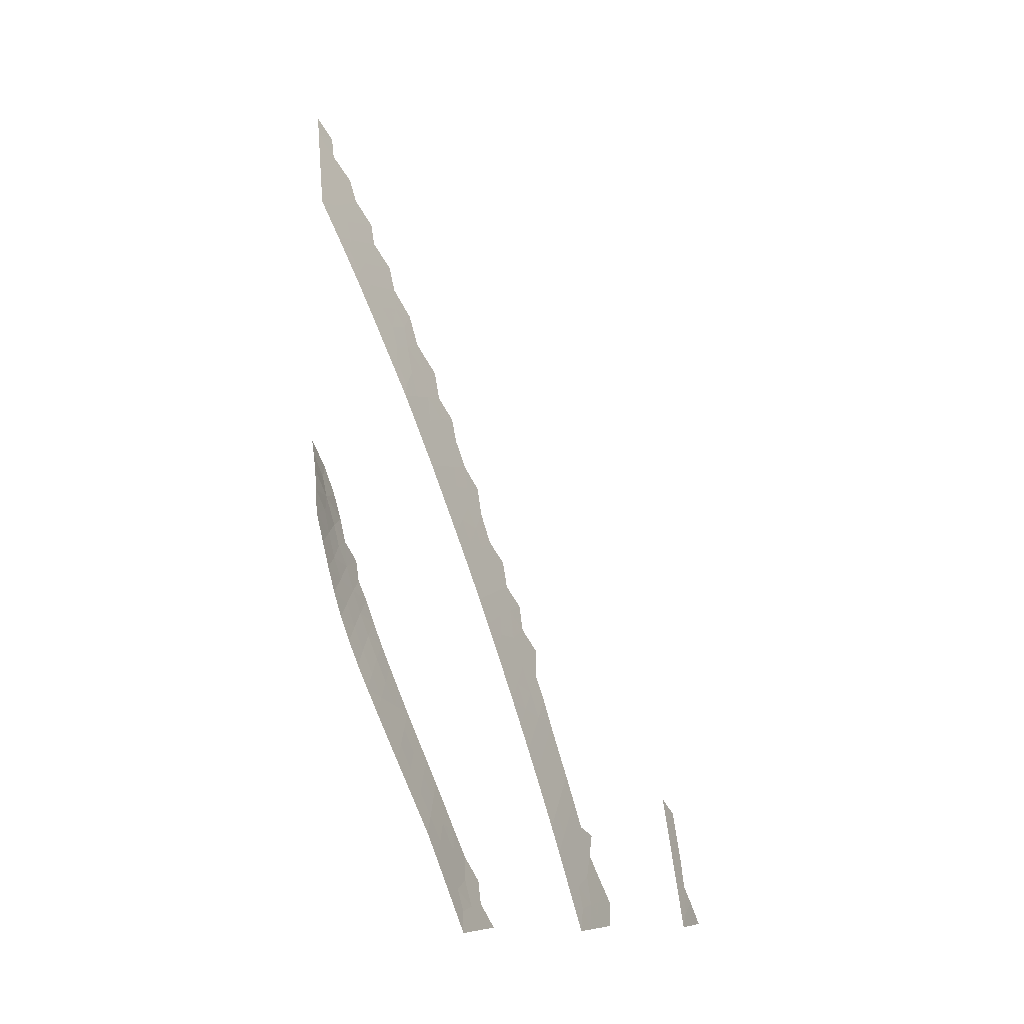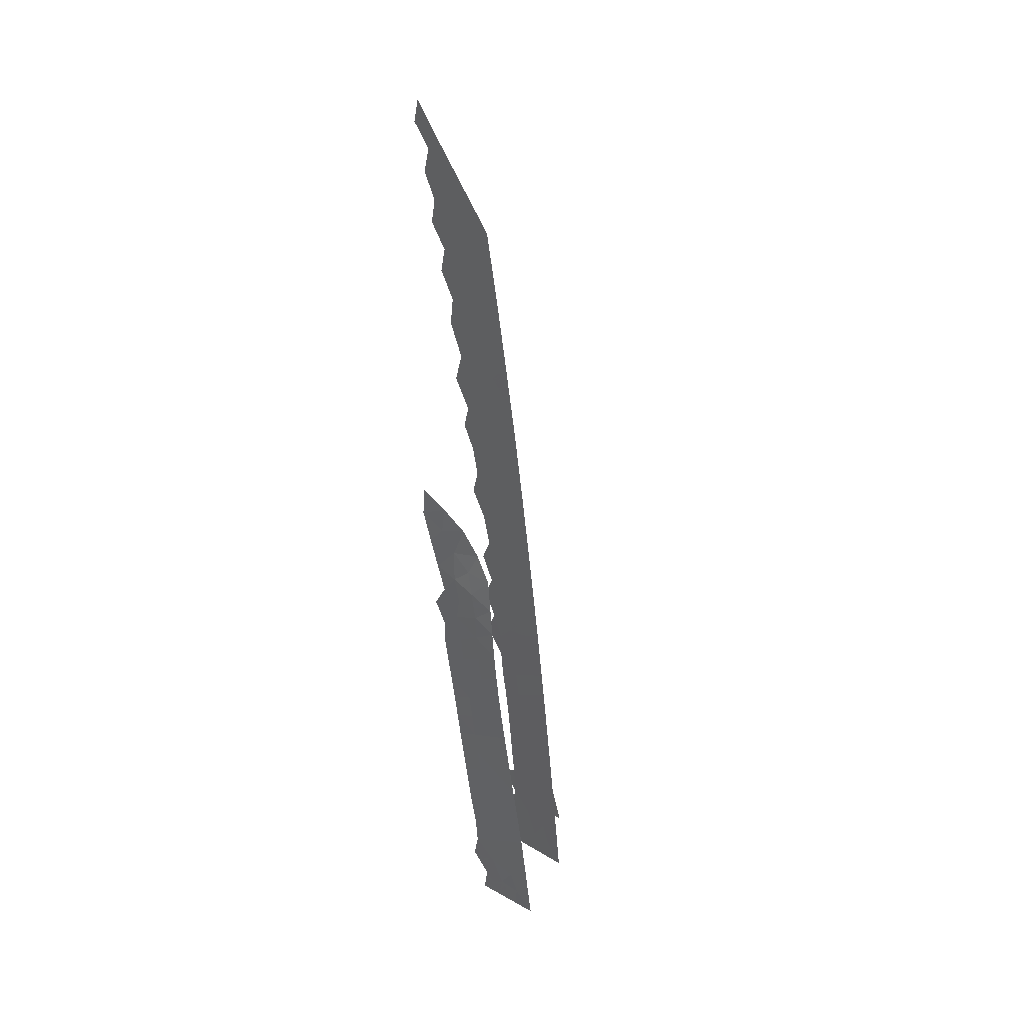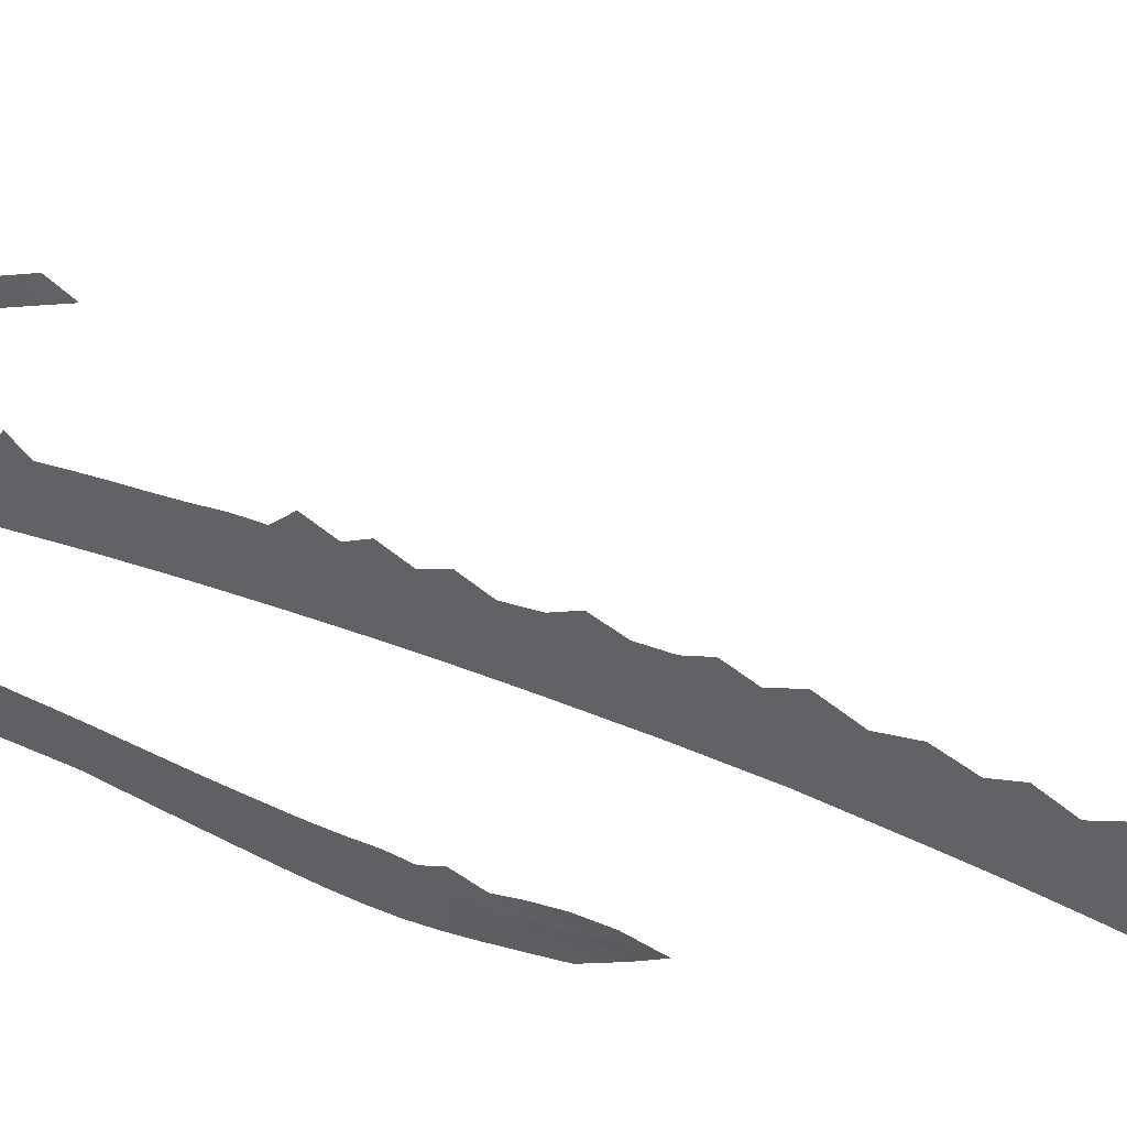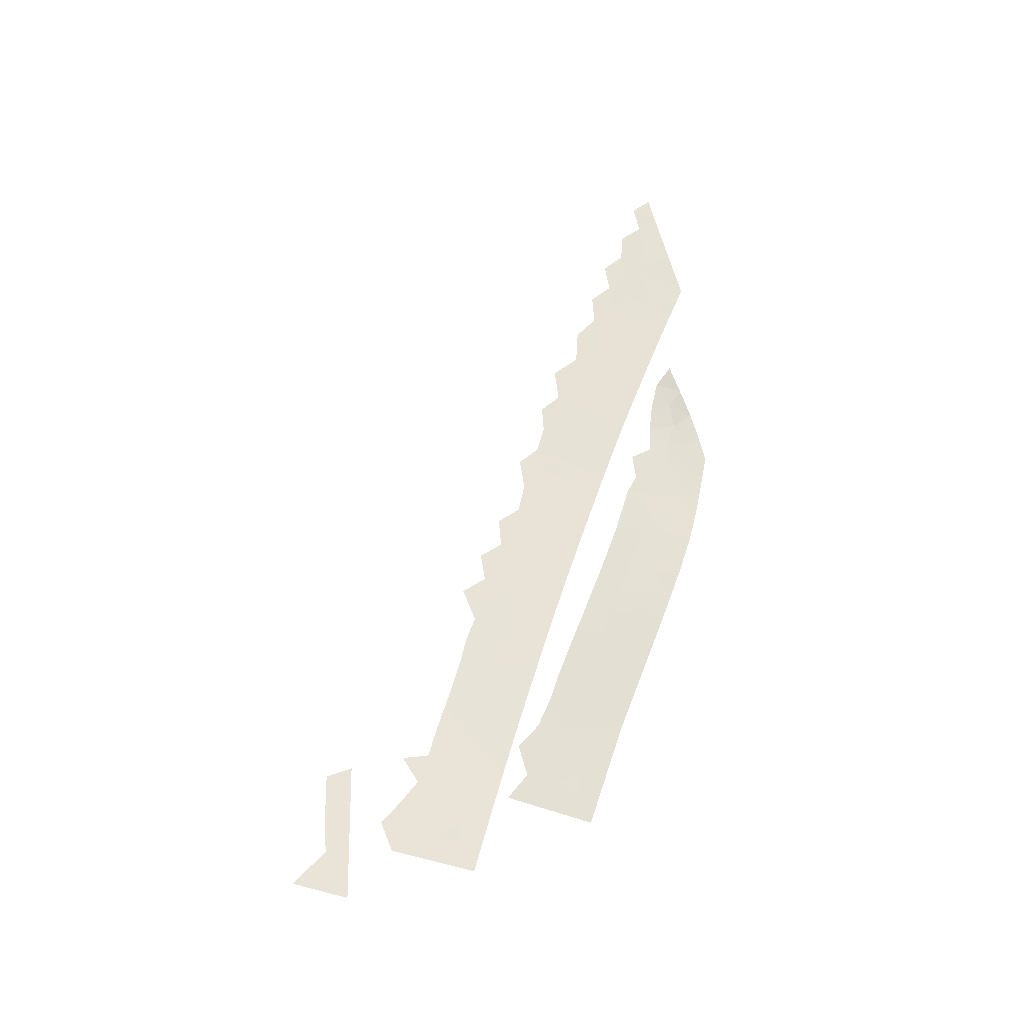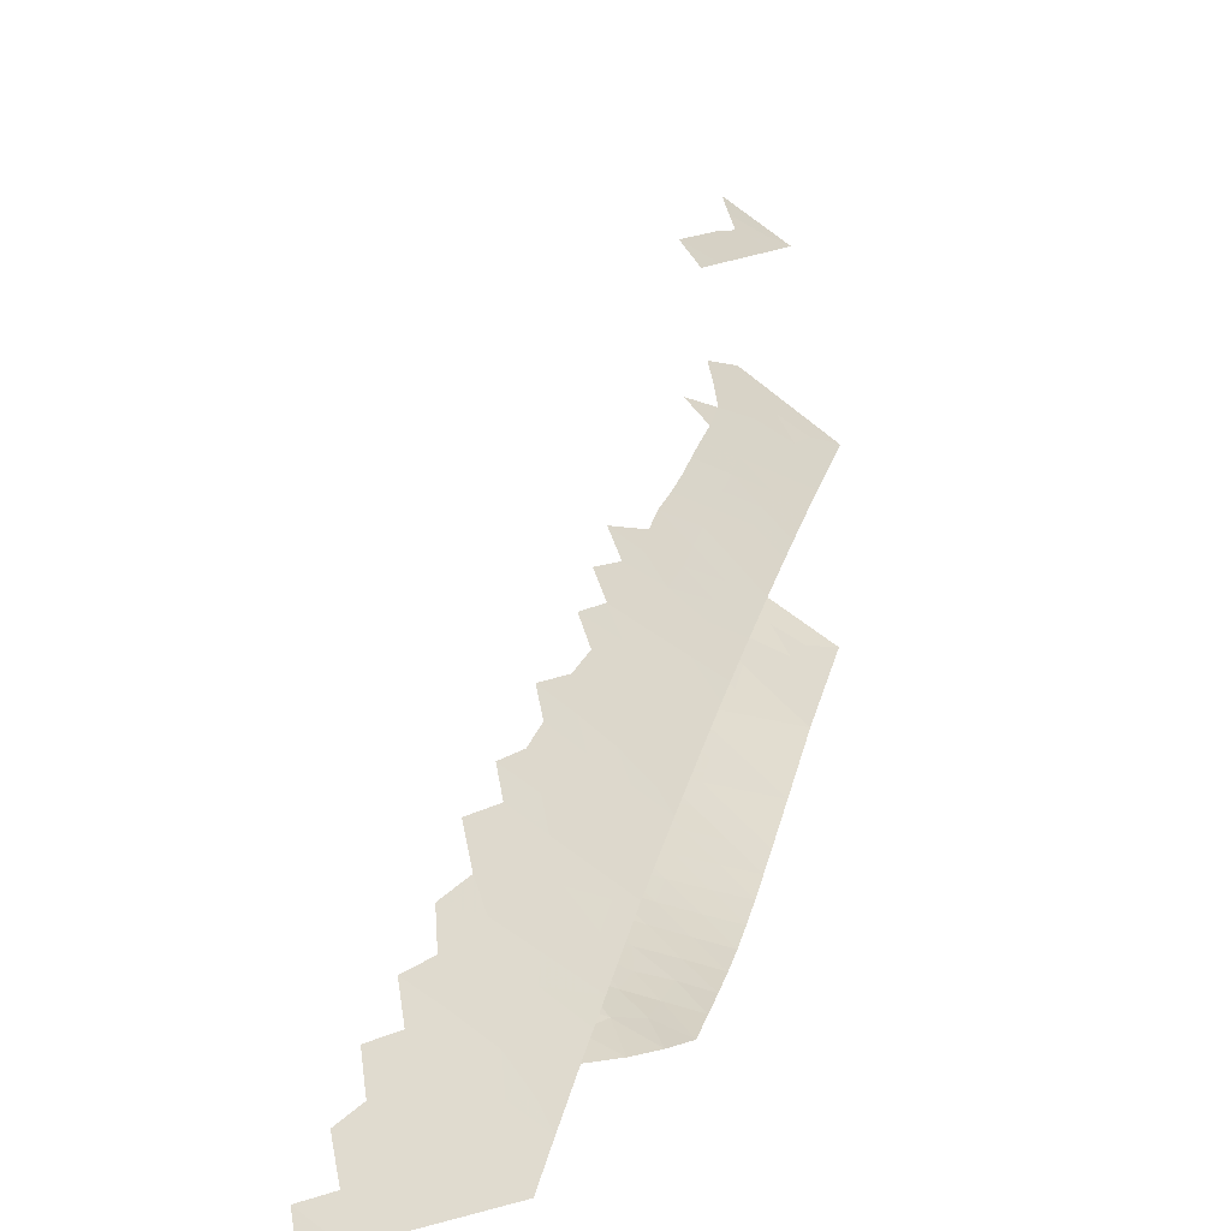
<metadata>
{"format":"obj","ext":"obj","renderer":"f3d","projection":"perspective","resolution":1024,"background":"white","views":[{"elev":-9.2,"azim":78.0,"up":"+Z"},{"elev":14.9,"azim":16.2,"up":"+Z"},{"elev":-8.3,"azim":-63.1,"up":"+Y"},{"elev":-51.5,"azim":-57.9,"up":"+Z"},{"elev":5.3,"azim":12.9,"up":"+Y"}]}
</metadata>
<code>
v 5860 1296 -8640
v 5860 1297 -8643
v 5940 1241 -8667
v 5850 1085 -8043
v 5856 1121 -8150
v 5930 1028 -8068
v 5934 1062 -8164
v 6010 974.5 -8099
v 6012 1005 -8181
v 6051 963.4 -8156
v 6091 921.9 -8132
v 6091 947.2 -8197
v 6091 934.6 -8164
v 5984 681.7 -7347
v 6052 609.8 -7316
v 6013 618.6 -7263
v 6091 559.8 -7279
v 5934 676.6 -7244
v 6052 651.4 -7408
v 6091 600.8 -7369
v 6013 701.7 -7446
v 6091 641.9 -7460
v 5935 761.3 -7432
v 5897 748.7 -7332
v 5857 820.6 -7418
v 5856 733.9 -7224
v 5820 804.3 -7310
v 5819 1073 -7945
v 5854 1012 -7865
v 5897 1015 -7963
v 5933 953.6 -7882
v 5984 953.4 -7989
v 6012 895.5 -7898
v 6051 887.5 -7961
v 6091 837.3 -7915
v 6050 927.1 -8061
v 6091 879.6 -8023
v 5810 1000 -7748
v 5857 919.5 -7646
v 5892 941.3 -7770
v 5935 866.5 -7675
v 5979 878.9 -7794
v 6013 813.1 -7703
v 6052 805.8 -7764
v 6091 759.8 -7733
v 6051 847.4 -7861
v 6091 798.6 -7824
v 5826 889.8 -7517
v 5910 816.9 -7510
v 5899 858.5 -7584
v 6000 751.2 -7534
v 5983 798.2 -7609
v 6052 691.8 -7498
v 6091 681.7 -7551
v 6091 720.9 -7642
v 6052 767 -7673
v 5820 1182 -8234
v 5861 1188 -8343
v 5897 1124 -8246
v 5942 1119 -8333
v 5970 1066 -8251
v 5938 1153 -8417
v 5872 1223 -8461
v 6015 1082 -8395
v 6020 1045 -8305
v 6017 1113 -8484
v 6091 1044 -8458
v 5948 1175 -8501
v 6005 1159 -8584
v 5909 1231 -8567
v 5827 1287 -8538
v 6015 1190 -8694
v 6053 1149 -8664
v 6091 1139 -8721
v 6091 1108 -8634
v 6091 1076 -8546
v 6091 1012 -8371
v 6091 979.6 -8284
v 6051 992.3 -8232
v 5819 633.4 -6942
v 5810 557.1 -6766
v 5845 492.9 -6690
v 5893 492.9 -6780
v 5859 559.7 -6860
v 5942 492.9 -6869
v 5904 569.2 -6960
v 5991 492.9 -6959
v 5962 554.8 -7035
v 5916 614.7 -7079
v 6041 492.9 -7048
v 6010 554.8 -7122
v 6091 492.9 -7137
v 6091 526.3 -7208
v 6052 572.5 -7235
v 5976 608.4 -7174
v 5890 671.1 -7151
v 5846 656.8 -7041
v 5812 726.9 -7127
v 5815 1359 -8717
v 5851 1364 -8816
v 5803 1429 -8894
v 5897 1303 -8744
v 5936 1310 -8855
v 5876 1376 -8911
v 5981 1245 -8771
v 6019 1242 -8853
v 6091 1173 -8819
v 6014 1277 -8944
v 5943 1343 -8974
v 6091 1206 -8916
v 6091 1239 -9014
v 6017 1308 -9046
v 6091 1271 -9112
v 5942 1377 -9076
v 5865 1415 -9001
v 6017 1340 -9144
v 5943 1410 -9175
v 5863 1448 -9099
v 6017 1372 -9242
v 6091 1303 -9210
v 5943 1441 -9275
v 6017 1404 -9341
v 5868 1478 -9205
v 5869 1509 -9307
v 5943 1472 -9374
v 5869 1541 -9407
v 5868 1571 -9507
v 5943 1503 -9473
v 5868 1600 -9609
v 5802 1662 -9644
v 5942 1533 -9573
v 5939 1567 -9681
v 6017 1465 -9538
v 6017 1434 -9440
v 6016 1494 -9638
v 6091 1427 -9604
v 6012 1527 -9740
v 6091 1456 -9703
v 5930 1609 -9801
v 6015 1553 -9834
v 5864 1636 -9720
v 5835 1684 -9814
v 5883 1673 -9904
v 5801 1735 -9908
v 5853 1721 -10000
v 5932 1662 -10000
v 5960 1616 -9908
v 6011 1603 -10000
v 6034 1564 -9920
v 6091 1514 -9901
v 6091 1543 -10000
v 6091 1485 -9802
v 6091 1397 -9505
v 6091 1366 -9407
v 6091 1335 -9308
v 6053 1182 -8756
v 5871 1944 -9497
v 5809 2005 -9557
v 5892 1954 -9598
v 5830 2014 -9658
v 5913 1963 -9698
v 5851 2024 -9758
v 5815 2107 -10000
v 5850 2063 -9914
v 5876 2028 -9849
v 5925 2016 -9950
v 5934 1973 -9799
v 5955 1982 -9899
v 5976 1992 -10000
v 5895 2049 -10000
v 5849 492.9 -8062
v 5827 547.6 -8164
v 5926 492.9 -8133
v 5903 534.3 -8223
v 5841 586.4 -8279
v 5998 492.9 -8208
v 5944 545.6 -8308
v 6051 492.9 -8298
v 6001 535.1 -8375
v 6091 492.9 -8396
v 5934 578.8 -8420
v 5859 611.7 -8383
v 6008 550.5 -8463
v 6049 521.7 -8429
v 6091 519.2 -8511
v 6091 506.1 -8453
v 5849 752.8 -8797
v 5851 785.1 -8887
v 5851 820.3 -8977
v 5851 856.7 -9067
v 5932 756.5 -8950
v 5931 721.1 -8860
v 5932 792.8 -9041
v 6011 728.1 -9014
v 5930 829.9 -9132
v 6011 765.6 -9106
v 5850 894.2 -9158
v 5930 868.7 -9223
v 6010 804.4 -9197
v 5849 932.6 -9250
v 5929 907.6 -9315
v 6010 844.1 -9289
v 5848 971.3 -9341
v 5929 946.8 -9406
v 6010 883.2 -9380
v 5848 1010 -9433
v 5929 986.7 -9498
v 5848 1049 -9528
v 5851 1087 -9624
v 5826 682.2 -8547
v 5878 630.2 -8479
v 5925 632.5 -8583
v 5858 688.8 -8633
v 5945 597.4 -8506
v 6016 572.5 -8561
v 6009 599.6 -8646
v 6091 541.8 -8608
v 5932 658.3 -8681
v 6010 626.6 -8739
v 6091 566 -8705
v 5930 688.9 -8770
v 6011 657 -8831
v 5847 723.2 -8710
v 6011 691.2 -8923
v 6091 626.6 -8895
v 6091 662.5 -8987
v 6091 700.8 -9079
v 6091 740 -9171
v 6091 779.8 -9262
v 6091 819.7 -9354
v 6091 859.8 -9445
v 6010 923.4 -9471
v 6091 899.9 -9536
v 6010 963.4 -9562
v 6091 940.1 -9627
v 5930 1026 -9593
v 6010 1002 -9657
v 5927 1068 -9694
v 6005 1041 -9753
v 5845 1132 -9728
v 5917 1118 -9810
v 5814 1190 -9818
v 5868 1191 -9906
v 5839 1248 -10000
v 5949 1138 -9911
v 5923 1192 -10000
v 6008 1073 -9841
v 6027 1091 -9923
v 6091 1010 -9813
v 6091 1045 -9907
v 6091 975.5 -9720
v 6091 1080 -10000
v 6007 1136 -10000
v 6091 593.9 -8800
f 3 1 2
f 5 6 4
f 7 6 5
f 7 8 6
f 9 8 7
f 9 10 8
f 10 11 8
f 12 10 9
f 12 13 10
f 10 13 11
f 14 15 16
f 15 17 16
f 14 16 18
f 14 19 15
f 20 15 19
f 14 21 19
f 21 22 19
f 14 23 21
f 14 24 23
f 25 23 24
f 24 14 18
f 24 18 26
f 27 24 26
f 27 25 24
f 19 22 20
f 20 17 15
f 30 28 4
f 30 4 6
f 30 29 28
f 30 31 29
f 32 31 30
f 32 30 6
f 32 33 31
f 32 34 33
f 34 35 33
f 32 36 34
f 37 34 36
f 36 32 8
f 32 6 8
f 11 36 8
f 11 37 36
f 37 35 34
f 38 40 39
f 40 41 39
f 38 29 40
f 40 29 31
f 40 31 42
f 31 33 42
f 40 42 41
f 42 43 41
f 42 44 43
f 43 44 45
f 42 46 44
f 47 44 46
f 42 33 46
f 33 35 46
f 46 35 47
f 44 47 45
f 51 54 53
f 49 25 48
f 50 49 48
f 49 23 25
f 51 23 49
f 51 49 52
f 51 21 23
f 51 53 21
f 22 21 53
f 22 53 54
f 51 55 54
f 55 51 52
f 55 52 56
f 56 52 43
f 55 56 45
f 56 43 45
f 52 41 43
f 52 50 41
f 50 39 41
f 50 52 49
f 50 48 39
f 62 64 60
f 72 74 73
f 63 70 68
f 73 74 75
f 59 7 5
f 57 59 5
f 73 69 72
f 68 69 66
f 66 67 64
f 70 1 3
f 62 60 58
f 58 59 57
f 58 60 59
f 60 61 59
f 62 58 63
f 65 60 64
f 62 66 64
f 62 68 66
f 63 68 62
f 68 70 69
f 71 70 63
f 70 71 1
f 70 3 69
f 3 72 69
f 75 69 73
f 69 75 76
f 66 69 76
f 66 76 67
f 64 67 77
f 64 77 65
f 65 77 78
f 65 78 79
f 79 78 12
f 65 79 61
f 9 61 79
f 65 61 60
f 9 79 12
f 61 9 7
f 59 61 7
f 81 83 82
f 84 83 81
f 84 85 83
f 86 85 84
f 80 86 84
f 86 87 85
f 88 87 86
f 89 88 86
f 88 90 87
f 91 90 88
f 91 88 89
f 91 92 90
f 91 93 92
f 93 91 94
f 95 94 91
f 93 94 17
f 94 16 17
f 94 95 16
f 95 18 16
f 95 96 18
f 96 26 18
f 95 89 96
f 97 96 89
f 91 89 95
f 89 86 97
f 97 98 96
f 96 98 26
f 80 97 86
f 131 133 128
f 102 3 2
f 130 141 129
f 135 137 138
f 121 122 119
f 140 137 139
f 118 123 117
f 131 135 133
f 123 121 117
f 100 102 99
f 99 102 2
f 103 102 100
f 104 103 100
f 103 105 102
f 102 105 3
f 103 106 105
f 105 106 107
f 106 103 108
f 109 108 103
f 106 108 110
f 108 111 110
f 106 110 107
f 108 112 111
f 112 113 111
f 109 112 108
f 114 112 109
f 115 114 109
f 114 116 112
f 112 116 113
f 117 116 114
f 118 117 114
f 117 119 116
f 116 119 120
f 117 121 119
f 123 124 121
f 124 125 121
f 124 126 125
f 119 155 120
f 126 127 128
f 74 72 156
f 127 129 131
f 129 132 131
f 127 131 128
f 134 128 133
f 133 135 136
f 132 135 131
f 125 134 122
f 132 137 135
f 132 139 137
f 141 139 132
f 129 141 132
f 105 72 3
f 141 142 139
f 125 122 121
f 142 143 139
f 122 134 154
f 126 128 125
f 116 120 113
f 143 142 144
f 143 144 145
f 143 145 146
f 147 143 146
f 147 146 148
f 147 139 143
f 139 147 140
f 149 140 147
f 147 148 149
f 140 149 150
f 149 151 150
f 140 150 152
f 137 140 152
f 137 152 138
f 151 149 148
f 119 122 155
f 114 115 118
f 104 101 115
f 104 115 109
f 101 104 100
f 103 104 109
f 135 138 136
f 133 136 153
f 134 133 153
f 134 153 154
f 122 154 155
f 128 134 125
f 105 107 156
f 74 156 107
f 105 156 72
f 164 166 165
f 158 160 159
f 158 159 157
f 164 163 170
f 169 166 170
f 160 161 159
f 168 165 166
f 169 168 166
f 165 168 167
f 162 167 161
f 160 162 161
f 164 170 166
f 162 165 167
f 179 181 183
f 177 179 178
f 179 177 181
f 172 173 171
f 174 173 172
f 175 174 172
f 174 176 173
f 177 176 174
f 175 177 174
f 177 178 176
f 179 180 178
f 177 182 181
f 184 179 183
f 184 183 185
f 180 179 184
f 184 186 180
f 186 184 185
f 177 175 182
f 200 201 198
f 191 193 194
f 206 207 204
f 203 206 204
f 197 198 195
f 190 195 193
f 189 193 191
f 218 216 212
f 248 252 250
f 211 181 182
f 214 183 181
f 201 204 205
f 237 239 251
f 206 208 207
f 188 191 192
f 195 198 199
f 189 191 188
f 190 193 189
f 193 195 196
f 197 195 190
f 200 198 197
f 198 201 202
f 203 201 200
f 203 204 201
f 243 244 246
f 193 196 194
f 247 250 249
f 240 242 241
f 196 228 227
f 241 243 245
f 194 226 224
f 215 185 183
f 212 215 214
f 236 234 207
f 211 214 181
f 205 231 230
f 201 205 202
f 207 234 232
f 234 235 233
f 221 192 222
f 224 226 225
f 192 224 222
f 234 237 235
f 223 218 213
f 236 238 237
f 224 192 191
f 212 211 210
f 199 229 228
f 219 220 216
f 188 192 187
f 208 236 207
f 187 192 221
f 213 212 210
f 212 214 211
f 214 215 183
f 212 216 215
f 216 217 215
f 213 218 212
f 218 219 216
f 218 221 219
f 221 222 219
f 223 221 218
f 187 221 223
f 224 225 222
f 191 194 224
f 194 227 226
f 196 227 194
f 199 228 196
f 195 199 196
f 202 229 199
f 198 202 199
f 202 230 229
f 205 230 202
f 232 231 205
f 204 232 205
f 232 233 231
f 232 234 233
f 207 232 204
f 236 237 234
f 238 239 237
f 209 238 236
f 236 208 209
f 209 240 238
f 240 241 238
f 242 243 241
f 243 246 245
f 247 241 245
f 248 247 245
f 241 247 239
f 239 247 249
f 239 238 241
f 239 249 251
f 237 251 235
f 247 248 250
f 252 248 253
f 248 245 253
f 245 246 253
f 222 225 254
f 222 254 219
f 219 254 220
f 216 220 217
f 215 217 185

</code>
